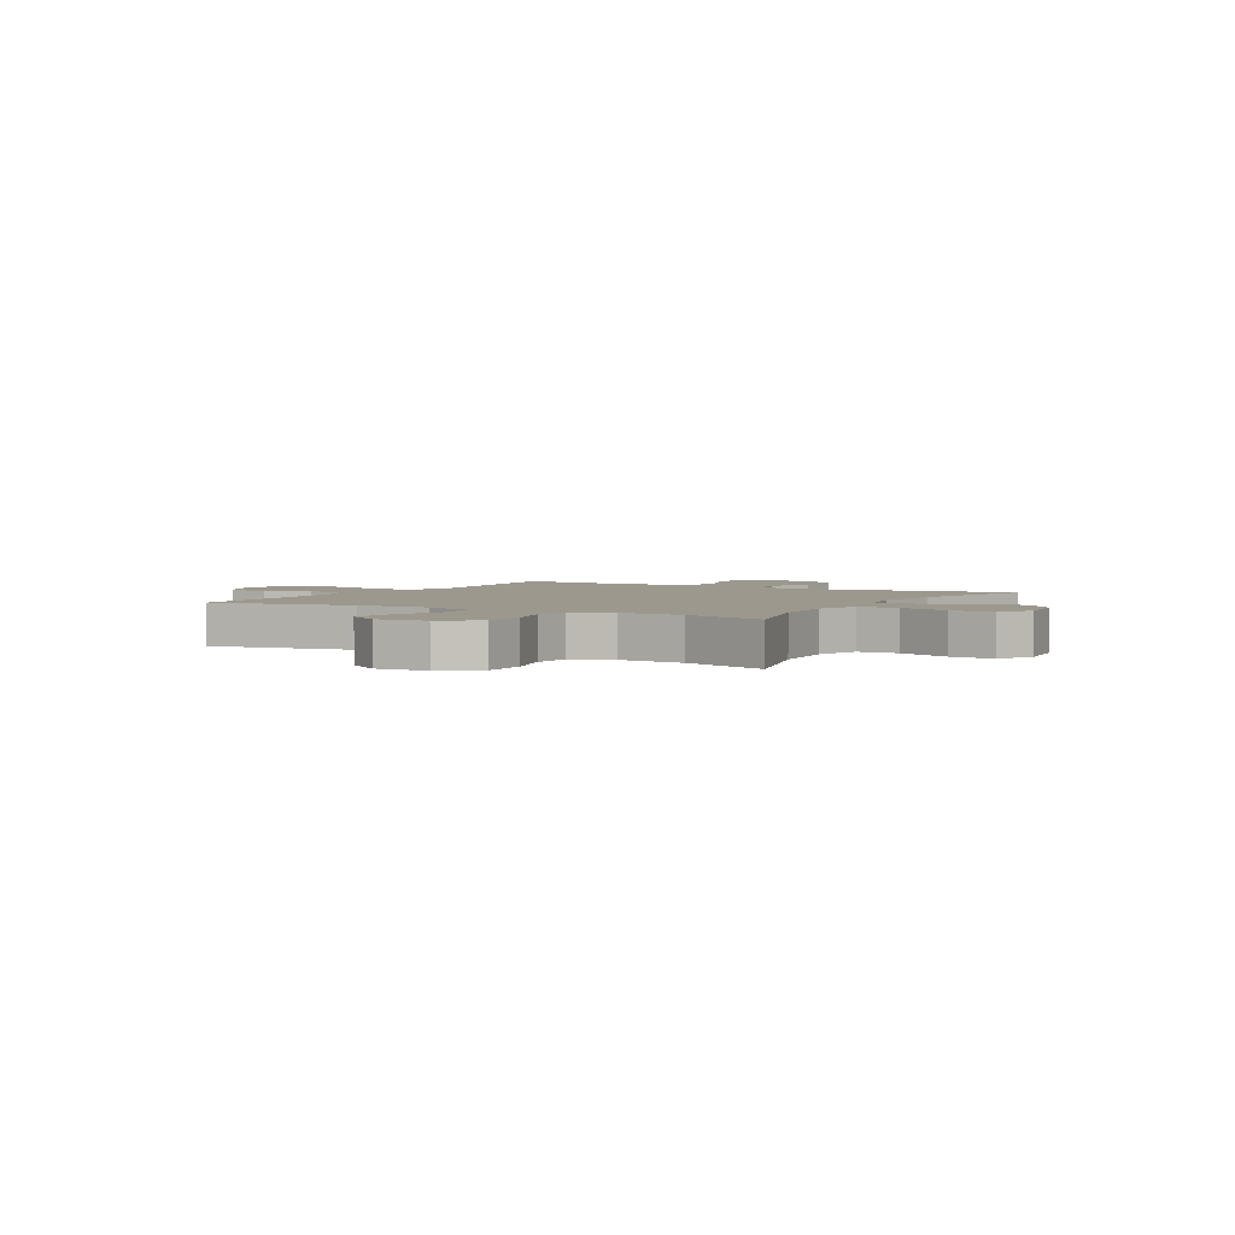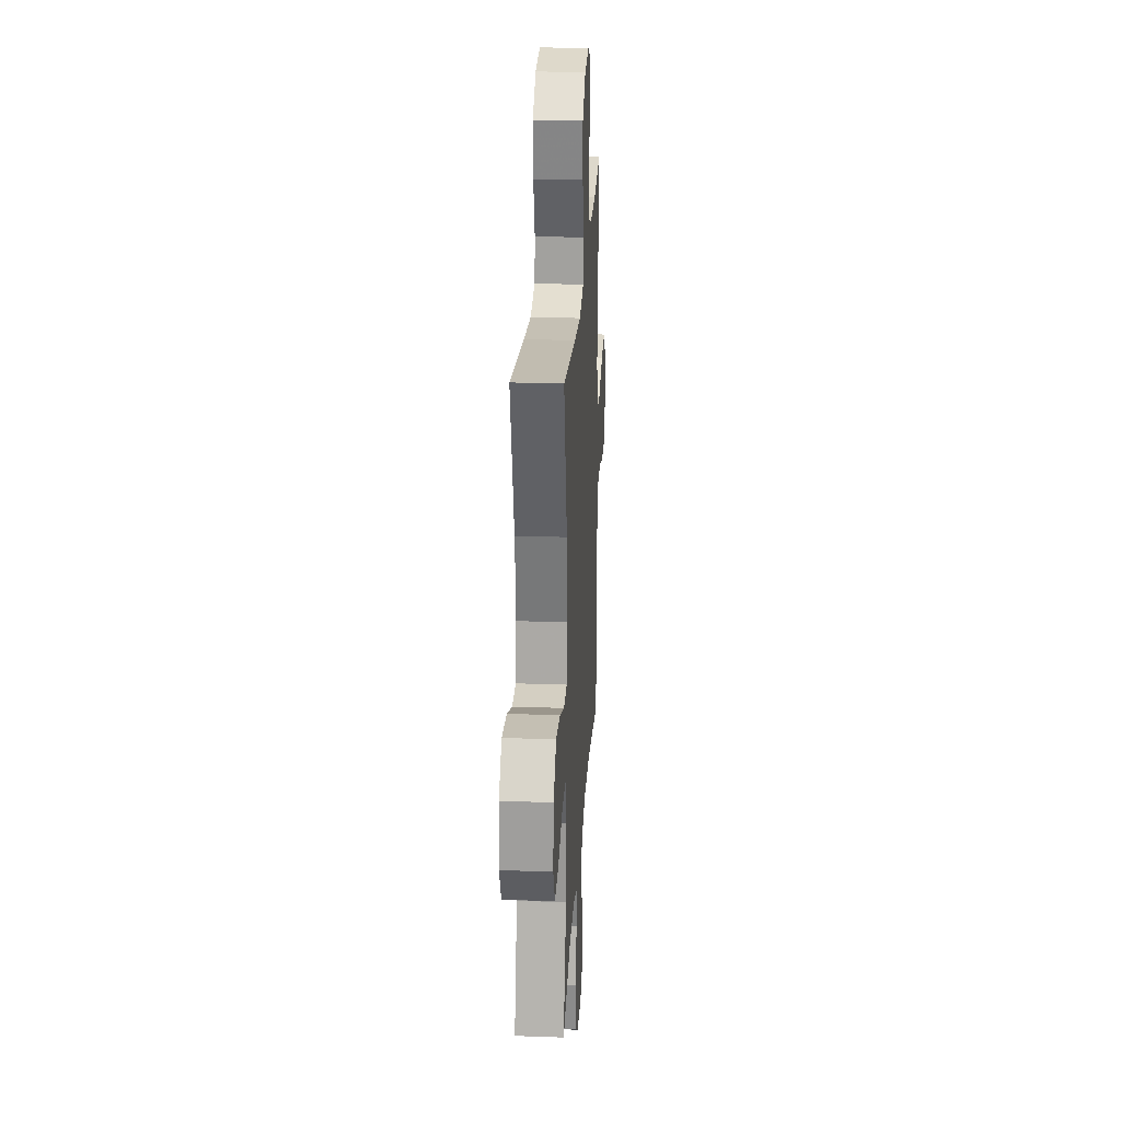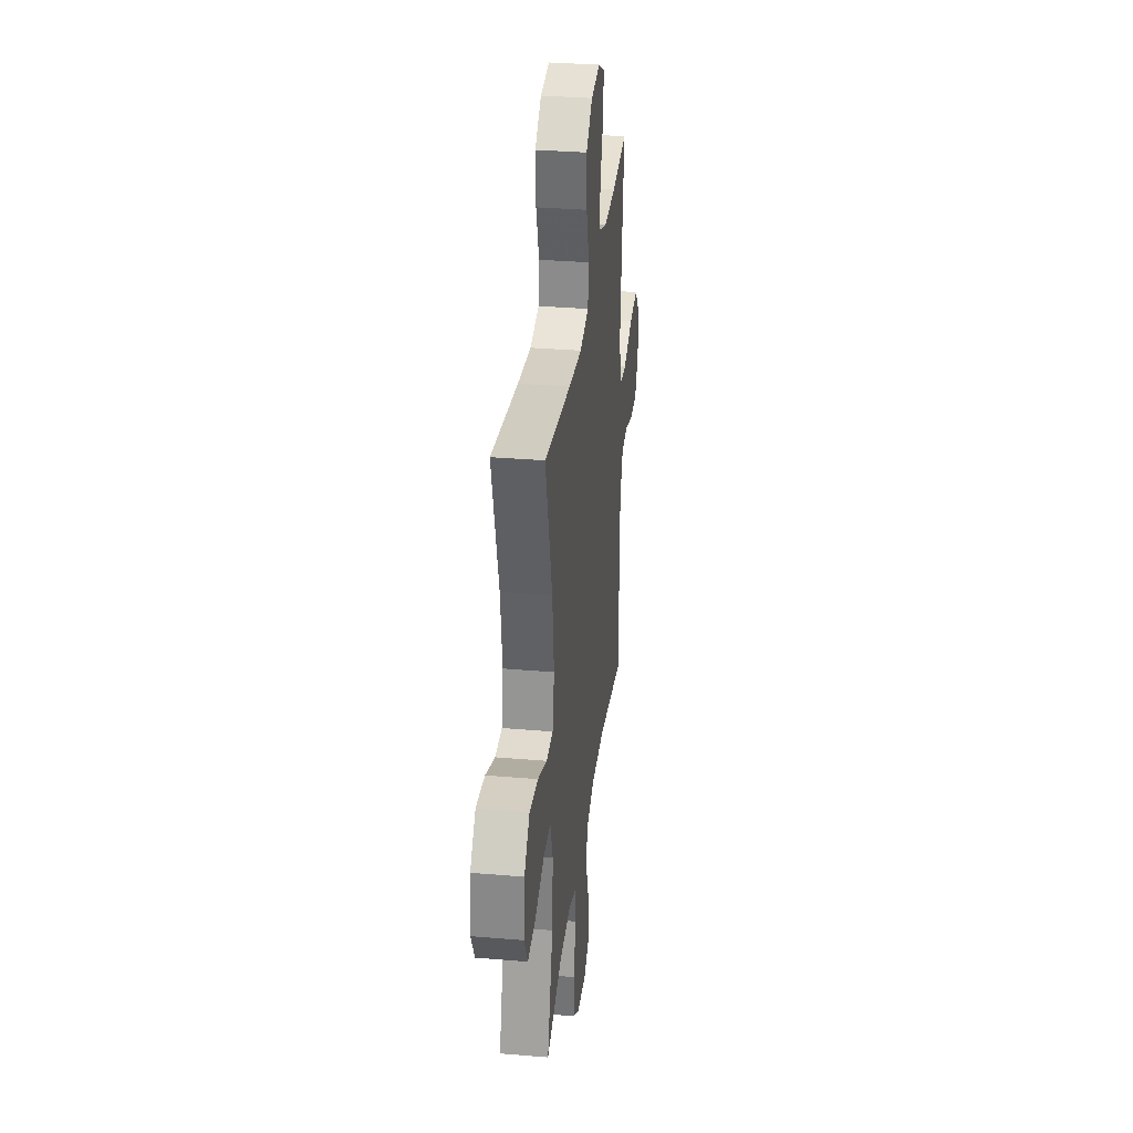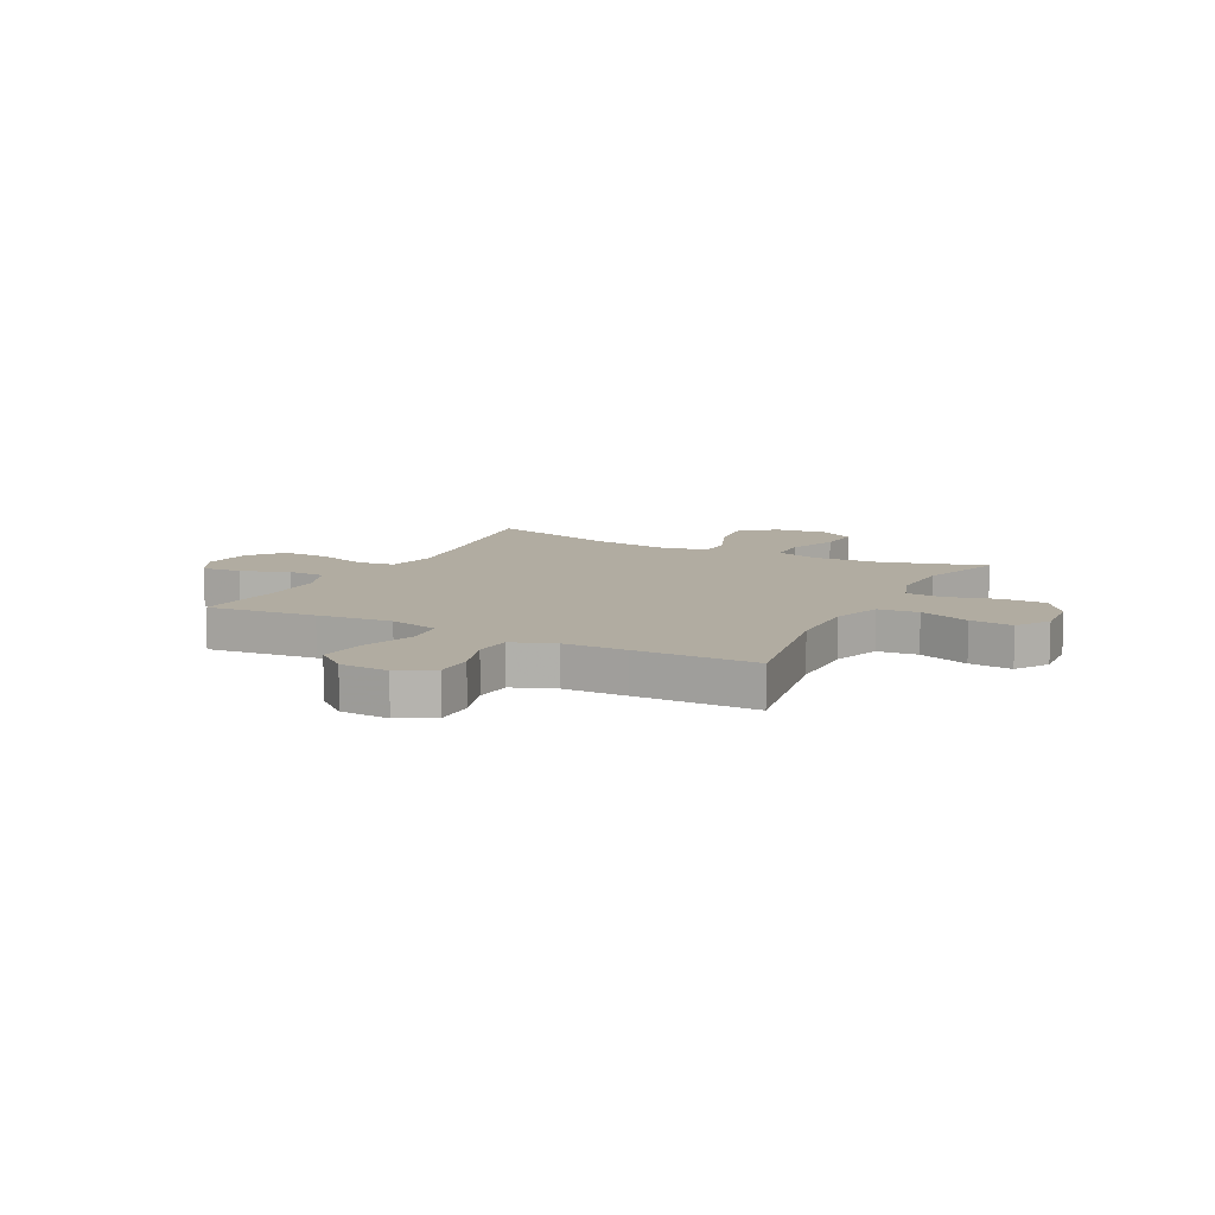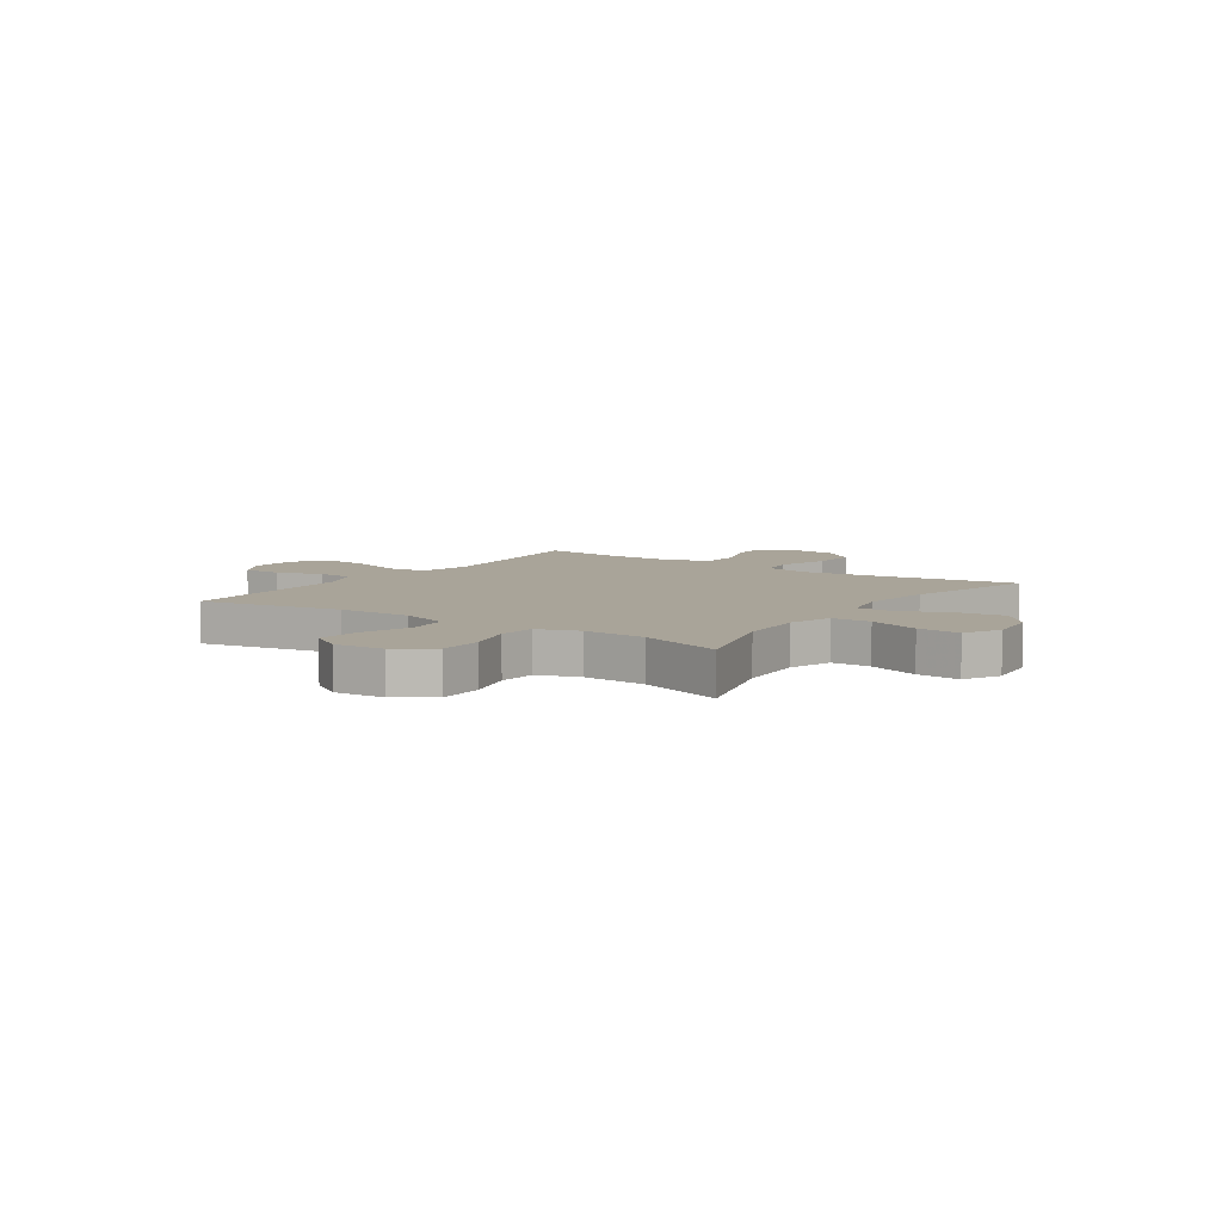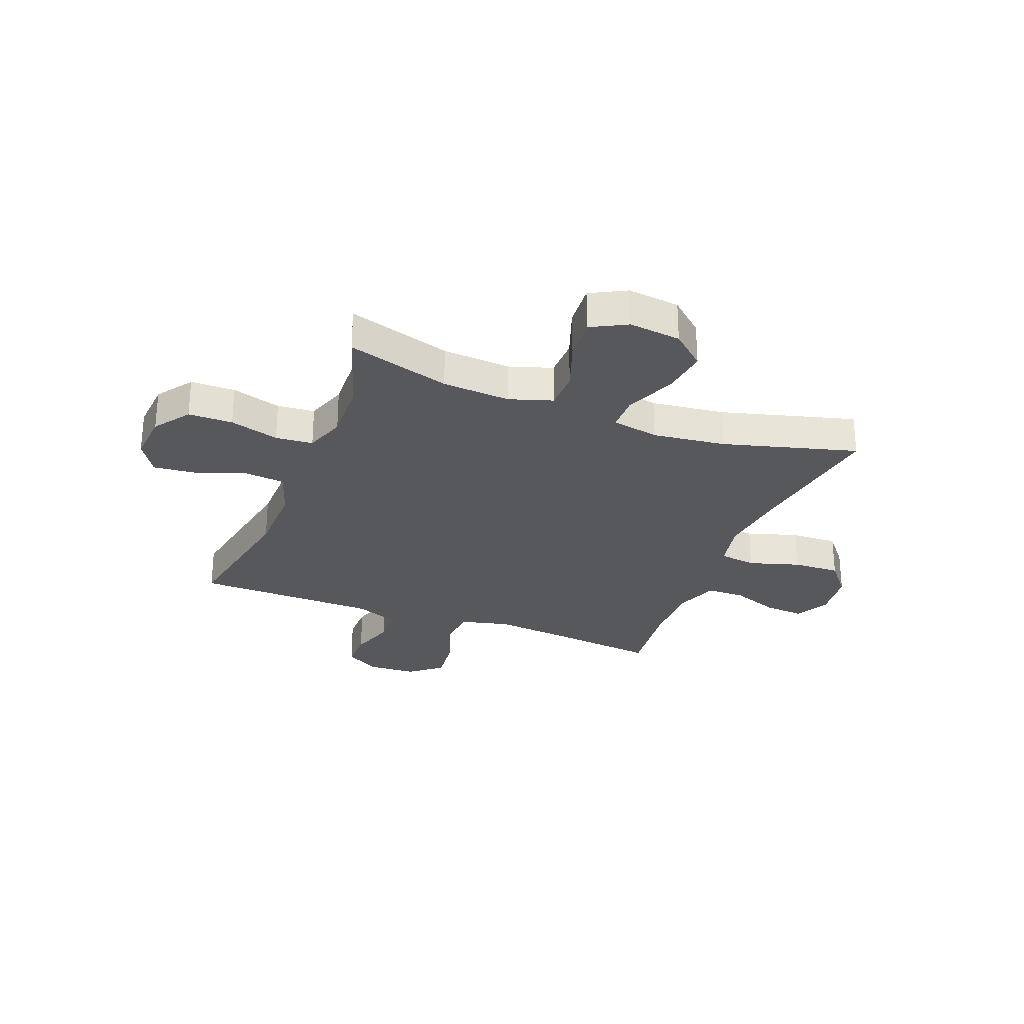
<metadata>
{"format":"obj","ext":"obj","renderer":"f3d","projection":"perspective","resolution":1024,"background":"white","views":[{"elev":3.1,"azim":-150.3,"up":"+Y"},{"elev":25.0,"azim":-86.7,"up":"+Z"},{"elev":32.6,"azim":-83.3,"up":"+Z"},{"elev":10.2,"azim":117.4,"up":"+Y"},{"elev":7.2,"azim":-145.6,"up":"+Y"},{"elev":-28.1,"azim":-111.3,"up":"+Y"}]}
</metadata>
<code>
v 0.5 0.07 -0.5
v 0.237 0.07 -0.452
v 0.101 0.07 -0.45
v 0.012 0.07 -0.48
v 0.005 0.07 -0.554
v 0.038 0.07 -0.647
v 0.046 0.07 -0.726
v -0.015 0.07 -0.765
v -0.107 0.07 -0.758
v -0.173 0.07 -0.711
v -0.174 0.07 -0.629
v -0.148 0.07 -0.538
v -0.154 0.07 -0.469
v -0.229 0.07 -0.443
v -0.344 0.07 -0.448
v -0.5 0.07 -0.5
v -0.444 0.07 -0.309
v -0.436 0.07 -0.184
v -0.462 0.07 -0.104
v -0.534 0.07 -0.103
v -0.628 0.07 -0.137
v -0.707 0.07 -0.143
v -0.742 0.07 -0.077
v -0.731 0.07 0.019
v -0.677 0.07 0.081
v -0.591 0.07 0.07
v -0.498 0.07 0.031
v -0.432 0.07 0.032
v -0.415 0.07 0.119
v -0.432 0.07 0.254
v -0.5 0.07 0.5
v -0.235 0.07 0.46
v -0.102 0.07 0.444
v -0.013 0.07 0.463
v -0.004 0.07 0.531
v -0.033 0.07 0.625
v -0.037 0.07 0.712
v 0.026 0.07 0.764
v 0.117 0.07 0.775
v 0.18 0.07 0.742
v 0.175 0.07 0.668
v 0.143 0.07 0.58
v 0.145 0.07 0.51
v 0.223 0.07 0.481
v 0.342 0.07 0.482
v 0.5 0.07 0.5
v 0.478 0.07 0.299
v 0.465 0.07 0.161
v 0.487 0.07 0.07
v 0.559 0.07 0.063
v 0.656 0.07 0.097
v 0.743 0.07 0.107
v 0.791 0.07 0.048
v 0.796 0.07 -0.042
v 0.759 0.07 -0.106
v 0.687 0.07 -0.106
v 0.603 0.07 -0.079
v 0.535 0.07 -0.084
v 0.505 0.07 -0.161
v 0.503 0.07 -0.277
v 0.5 0 -0.5
v 0.237 0 -0.452
v 0.101 0 -0.45
v 0.012 0 -0.48
v 0.005 0 -0.554
v 0.038 0 -0.647
v 0.046 0 -0.726
v -0.015 0 -0.765
v -0.107 0 -0.758
v -0.173 0 -0.711
v -0.174 0 -0.629
v -0.148 0 -0.538
v -0.154 0 -0.469
v -0.229 0 -0.443
v -0.344 0 -0.448
v -0.5 0 -0.5
v -0.444 0 -0.309
v -0.436 0 -0.184
v -0.462 0 -0.104
v -0.534 0 -0.103
v -0.628 0 -0.137
v -0.707 0 -0.143
v -0.742 0 -0.077
v -0.731 0 0.019
v -0.677 0 0.081
v -0.591 0 0.07
v -0.498 0 0.031
v -0.432 0 0.032
v -0.415 0 0.119
v -0.432 0 0.254
v -0.5 0 0.5
v -0.235 0 0.46
v -0.102 0 0.444
v -0.013 0 0.463
v -0.004 0 0.531
v -0.033 0 0.625
v -0.037 0 0.712
v 0.026 0 0.764
v 0.117 0 0.775
v 0.18 0 0.742
v 0.175 0 0.668
v 0.143 0 0.58
v 0.145 0 0.51
v 0.223 0 0.481
v 0.342 0 0.482
v 0.5 0 0.5
v 0.478 0 0.299
v 0.465 0 0.161
v 0.487 0 0.07
v 0.559 0 0.063
v 0.656 0 0.097
v 0.743 0 0.107
v 0.791 0 0.048
v 0.796 0 -0.042
v 0.759 0 -0.106
v 0.687 0 -0.106
v 0.603 0 -0.079
v 0.535 0 -0.084
v 0.505 0 -0.161
v 0.503 0 -0.277
f 55 56 57
f 54 55 57
f 53 54 57
f 52 53 57
f 51 52 57
f 50 51 57
f 49 50 57 58
f 45 46 47
f 44 45 47 48
f 43 44 48 49
f 40 41 42
f 39 40 42
f 38 39 42
f 37 38 42
f 36 37 42
f 35 36 42
f 34 35 42 43
f 30 31 32
f 29 30 32 33
f 28 29 33 34
f 25 26 27
f 24 25 27
f 23 24 27
f 22 23 27
f 21 22 27
f 20 21 27
f 19 20 27 28
f 49 58 59
f 43 49 59
f 34 43 59
f 28 34 59
f 19 28 59
f 18 19 59
f 10 11 12
f 9 10 12
f 8 9 12
f 7 8 12
f 6 7 12
f 5 6 12
f 4 5 12 13
f 3 4 13 14
f 60 1 2
f 2 3 14
f 60 2 14
f 59 60 14
f 18 59 14
f 17 18 14
f 15 16 17
f 14 15 17
f 117 116 115
f 117 115 114
f 117 114 113
f 117 113 112
f 117 112 111
f 117 111 110
f 118 117 110 109
f 107 106 105
f 108 107 105 104
f 109 108 104 103
f 102 101 100
f 102 100 99
f 102 99 98
f 102 98 97
f 102 97 96
f 102 96 95
f 103 102 95 94
f 92 91 90
f 93 92 90 89
f 94 93 89 88
f 87 86 85
f 87 85 84
f 87 84 83
f 87 83 82
f 87 82 81
f 87 81 80
f 88 87 80 79
f 119 118 109
f 119 109 103
f 119 103 94
f 119 94 88
f 119 88 79
f 119 79 78
f 72 71 70
f 72 70 69
f 72 69 68
f 72 68 67
f 72 67 66
f 72 66 65
f 73 72 65 64
f 74 73 64 63
f 62 61 120
f 74 63 62
f 74 62 120
f 74 120 119
f 74 119 78
f 74 78 77
f 77 76 75
f 77 75 74
f 1 61 62 2
f 2 62 63 3
f 3 63 64 4
f 4 64 65 5
f 5 65 66 6
f 6 66 67 7
f 7 67 68 8
f 8 68 69 9
f 9 69 70 10
f 10 70 71 11
f 11 71 72 12
f 12 72 73 13
f 13 73 74 14
f 14 74 75 15
f 15 75 76 16
f 16 76 77 17
f 17 77 78 18
f 18 78 79 19
f 19 79 80 20
f 20 80 81 21
f 21 81 82 22
f 22 82 83 23
f 23 83 84 24
f 24 84 85 25
f 25 85 86 26
f 26 86 87 27
f 27 87 88 28
f 28 88 89 29
f 29 89 90 30
f 30 90 91 31
f 31 91 92 32
f 32 92 93 33
f 33 93 94 34
f 34 94 95 35
f 35 95 96 36
f 36 96 97 37
f 37 97 98 38
f 38 98 99 39
f 39 99 100 40
f 40 100 101 41
f 41 101 102 42
f 42 102 103 43
f 43 103 104 44
f 44 104 105 45
f 45 105 106 46
f 46 106 107 47
f 47 107 108 48
f 48 108 109 49
f 49 109 110 50
f 50 110 111 51
f 51 111 112 52
f 52 112 113 53
f 53 113 114 54
f 54 114 115 55
f 55 115 116 56
f 56 116 117 57
f 57 117 118 58
f 58 118 119 59
f 59 119 120 60
f 60 120 61 1

</code>
